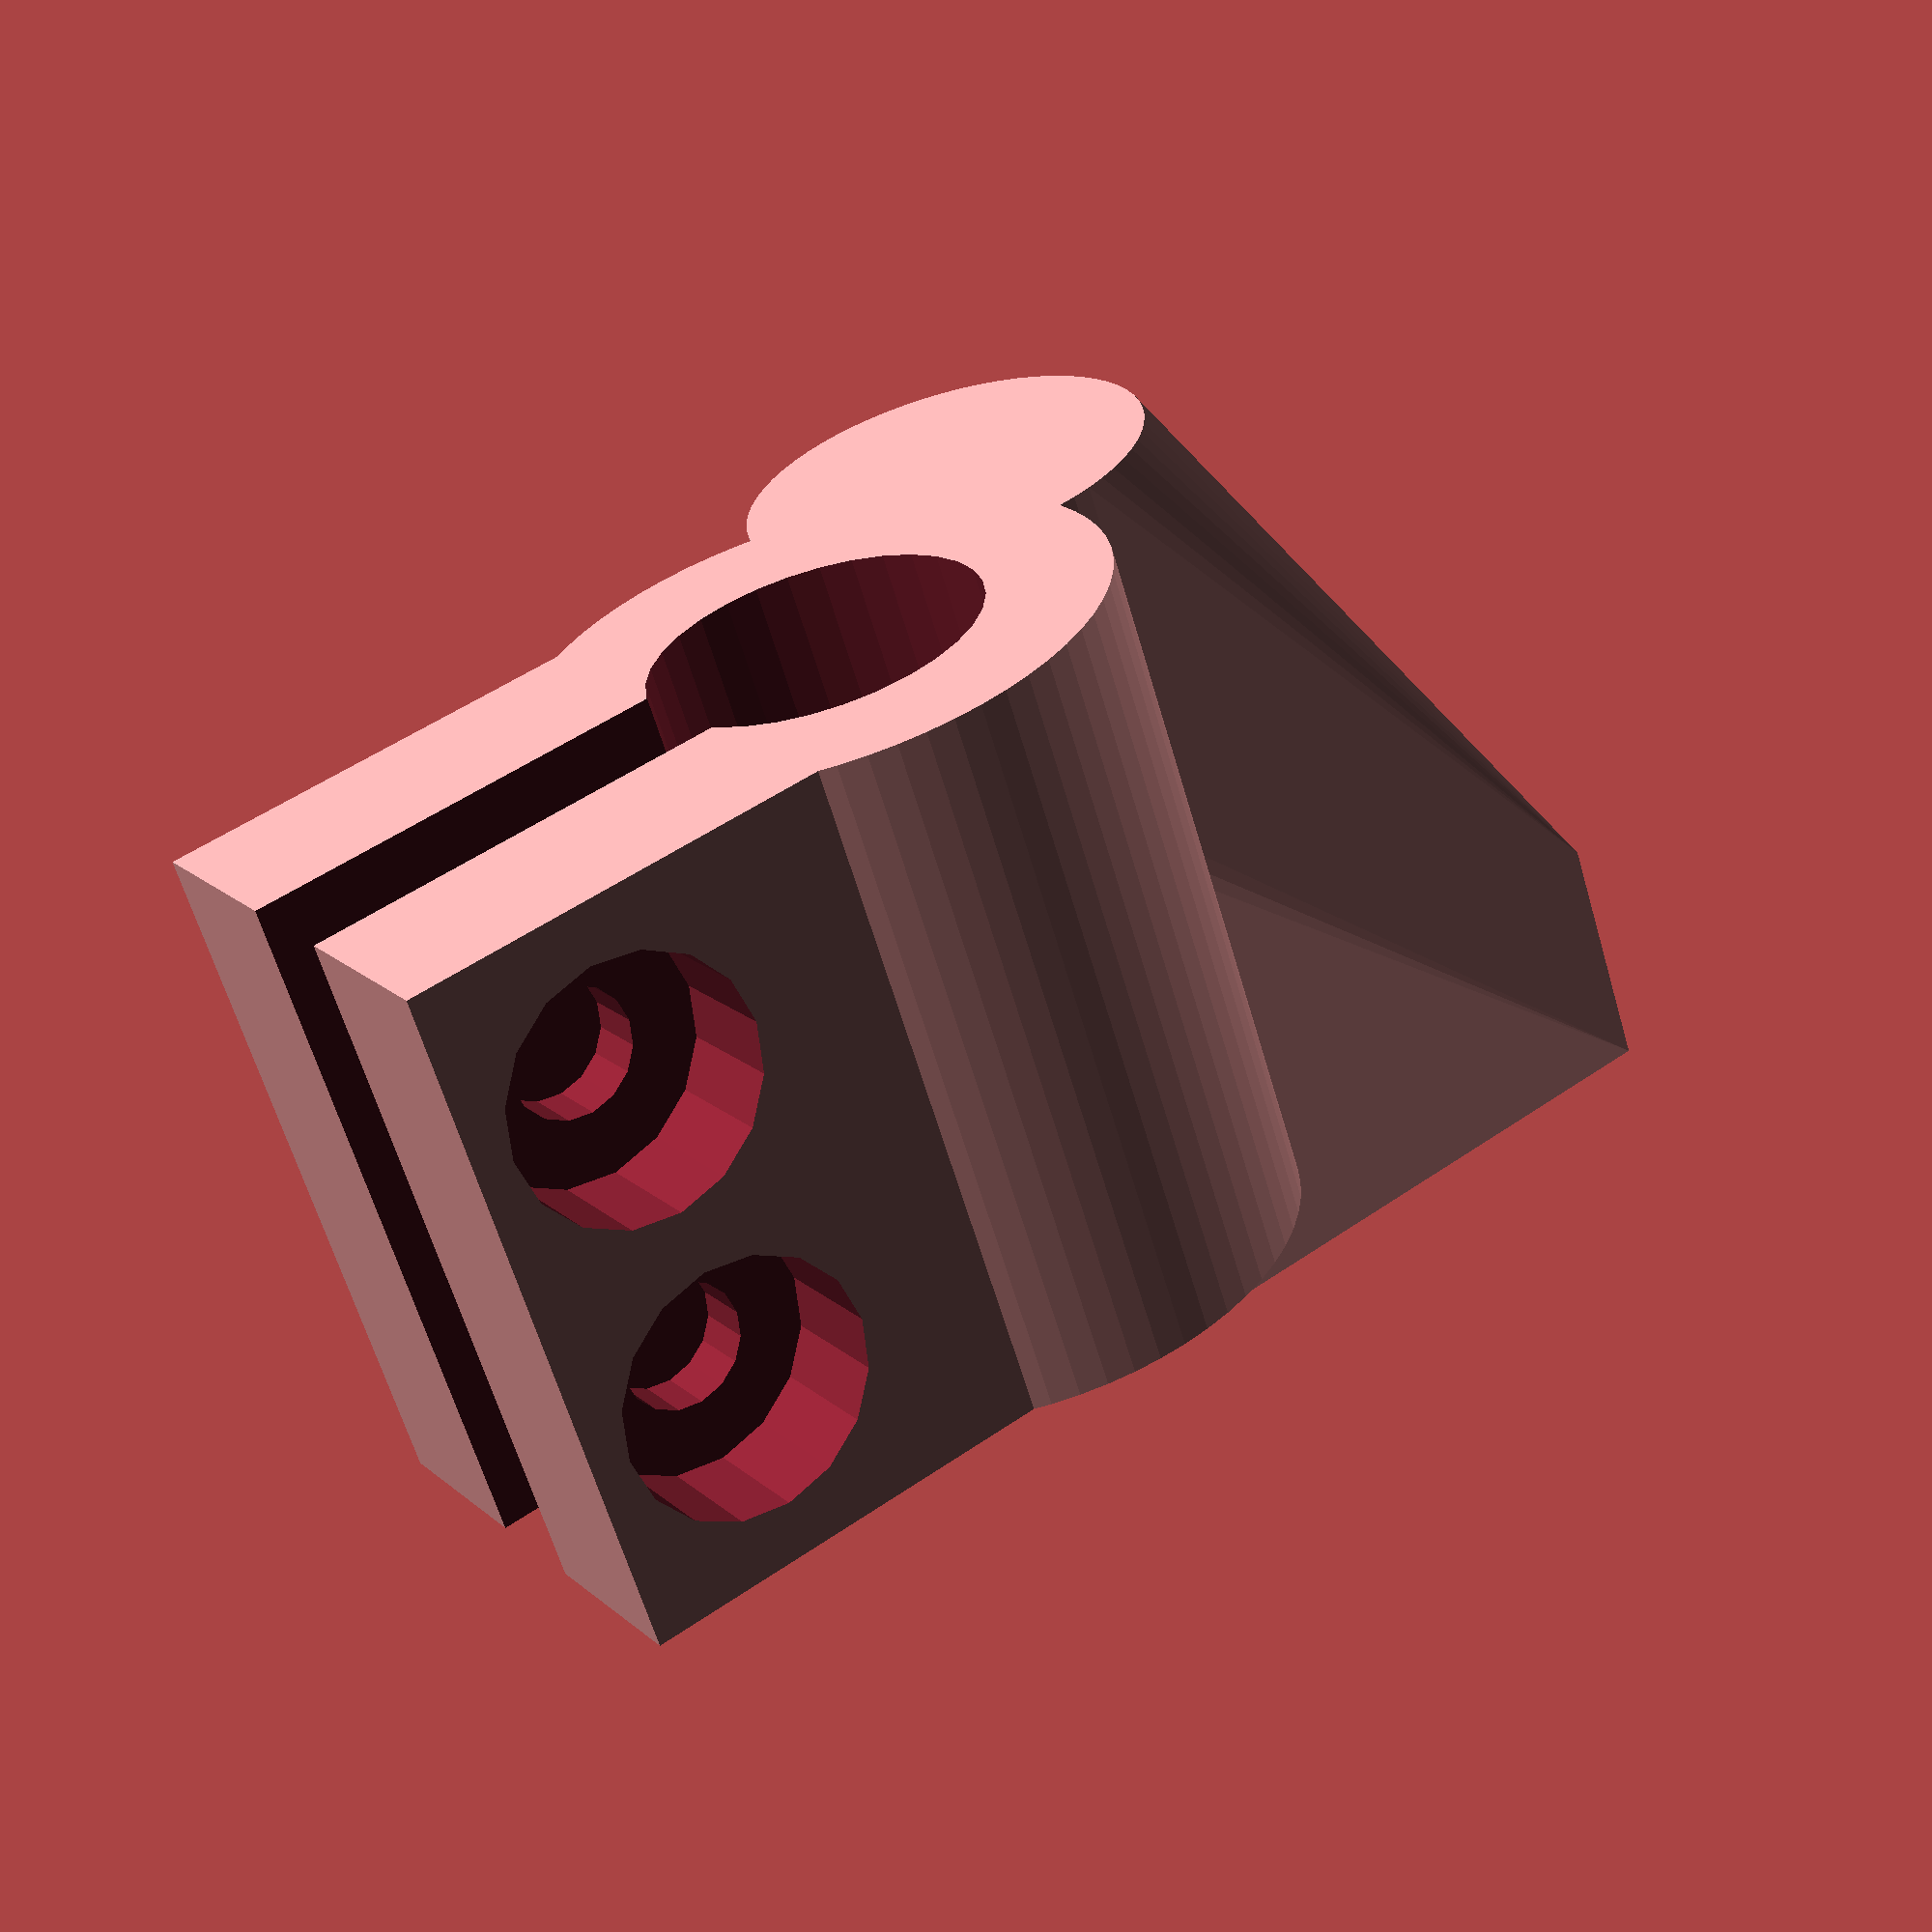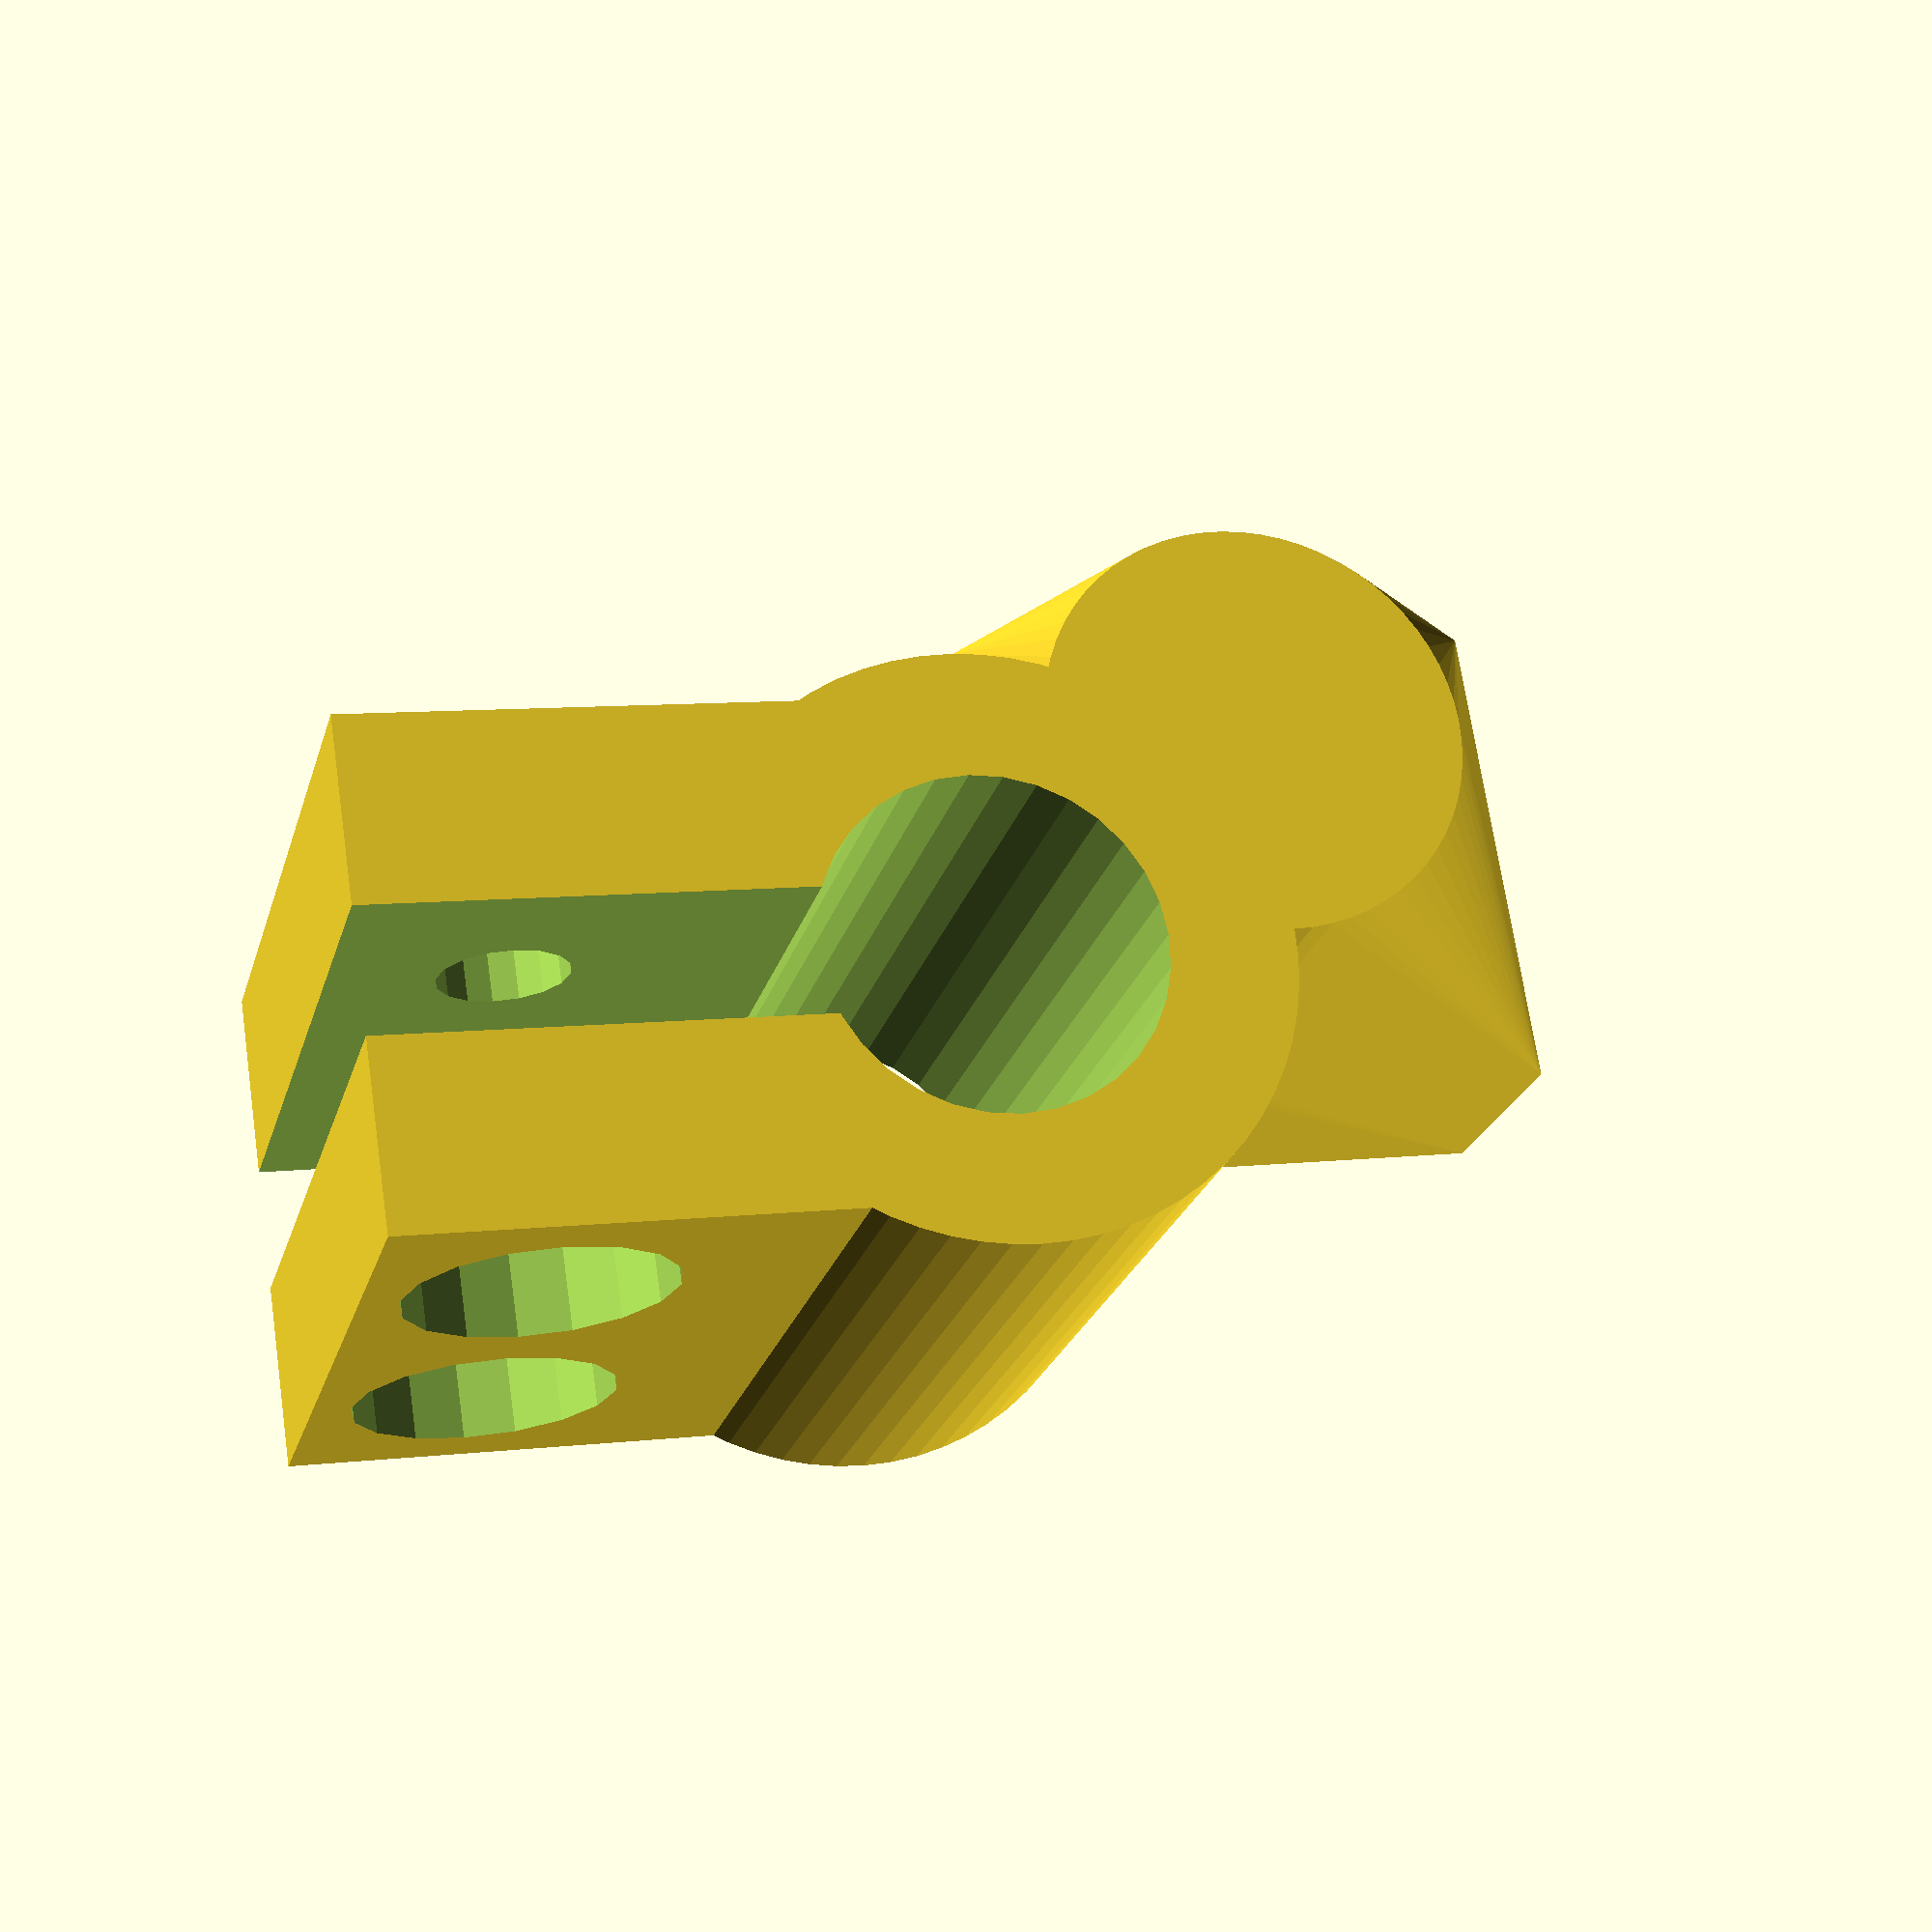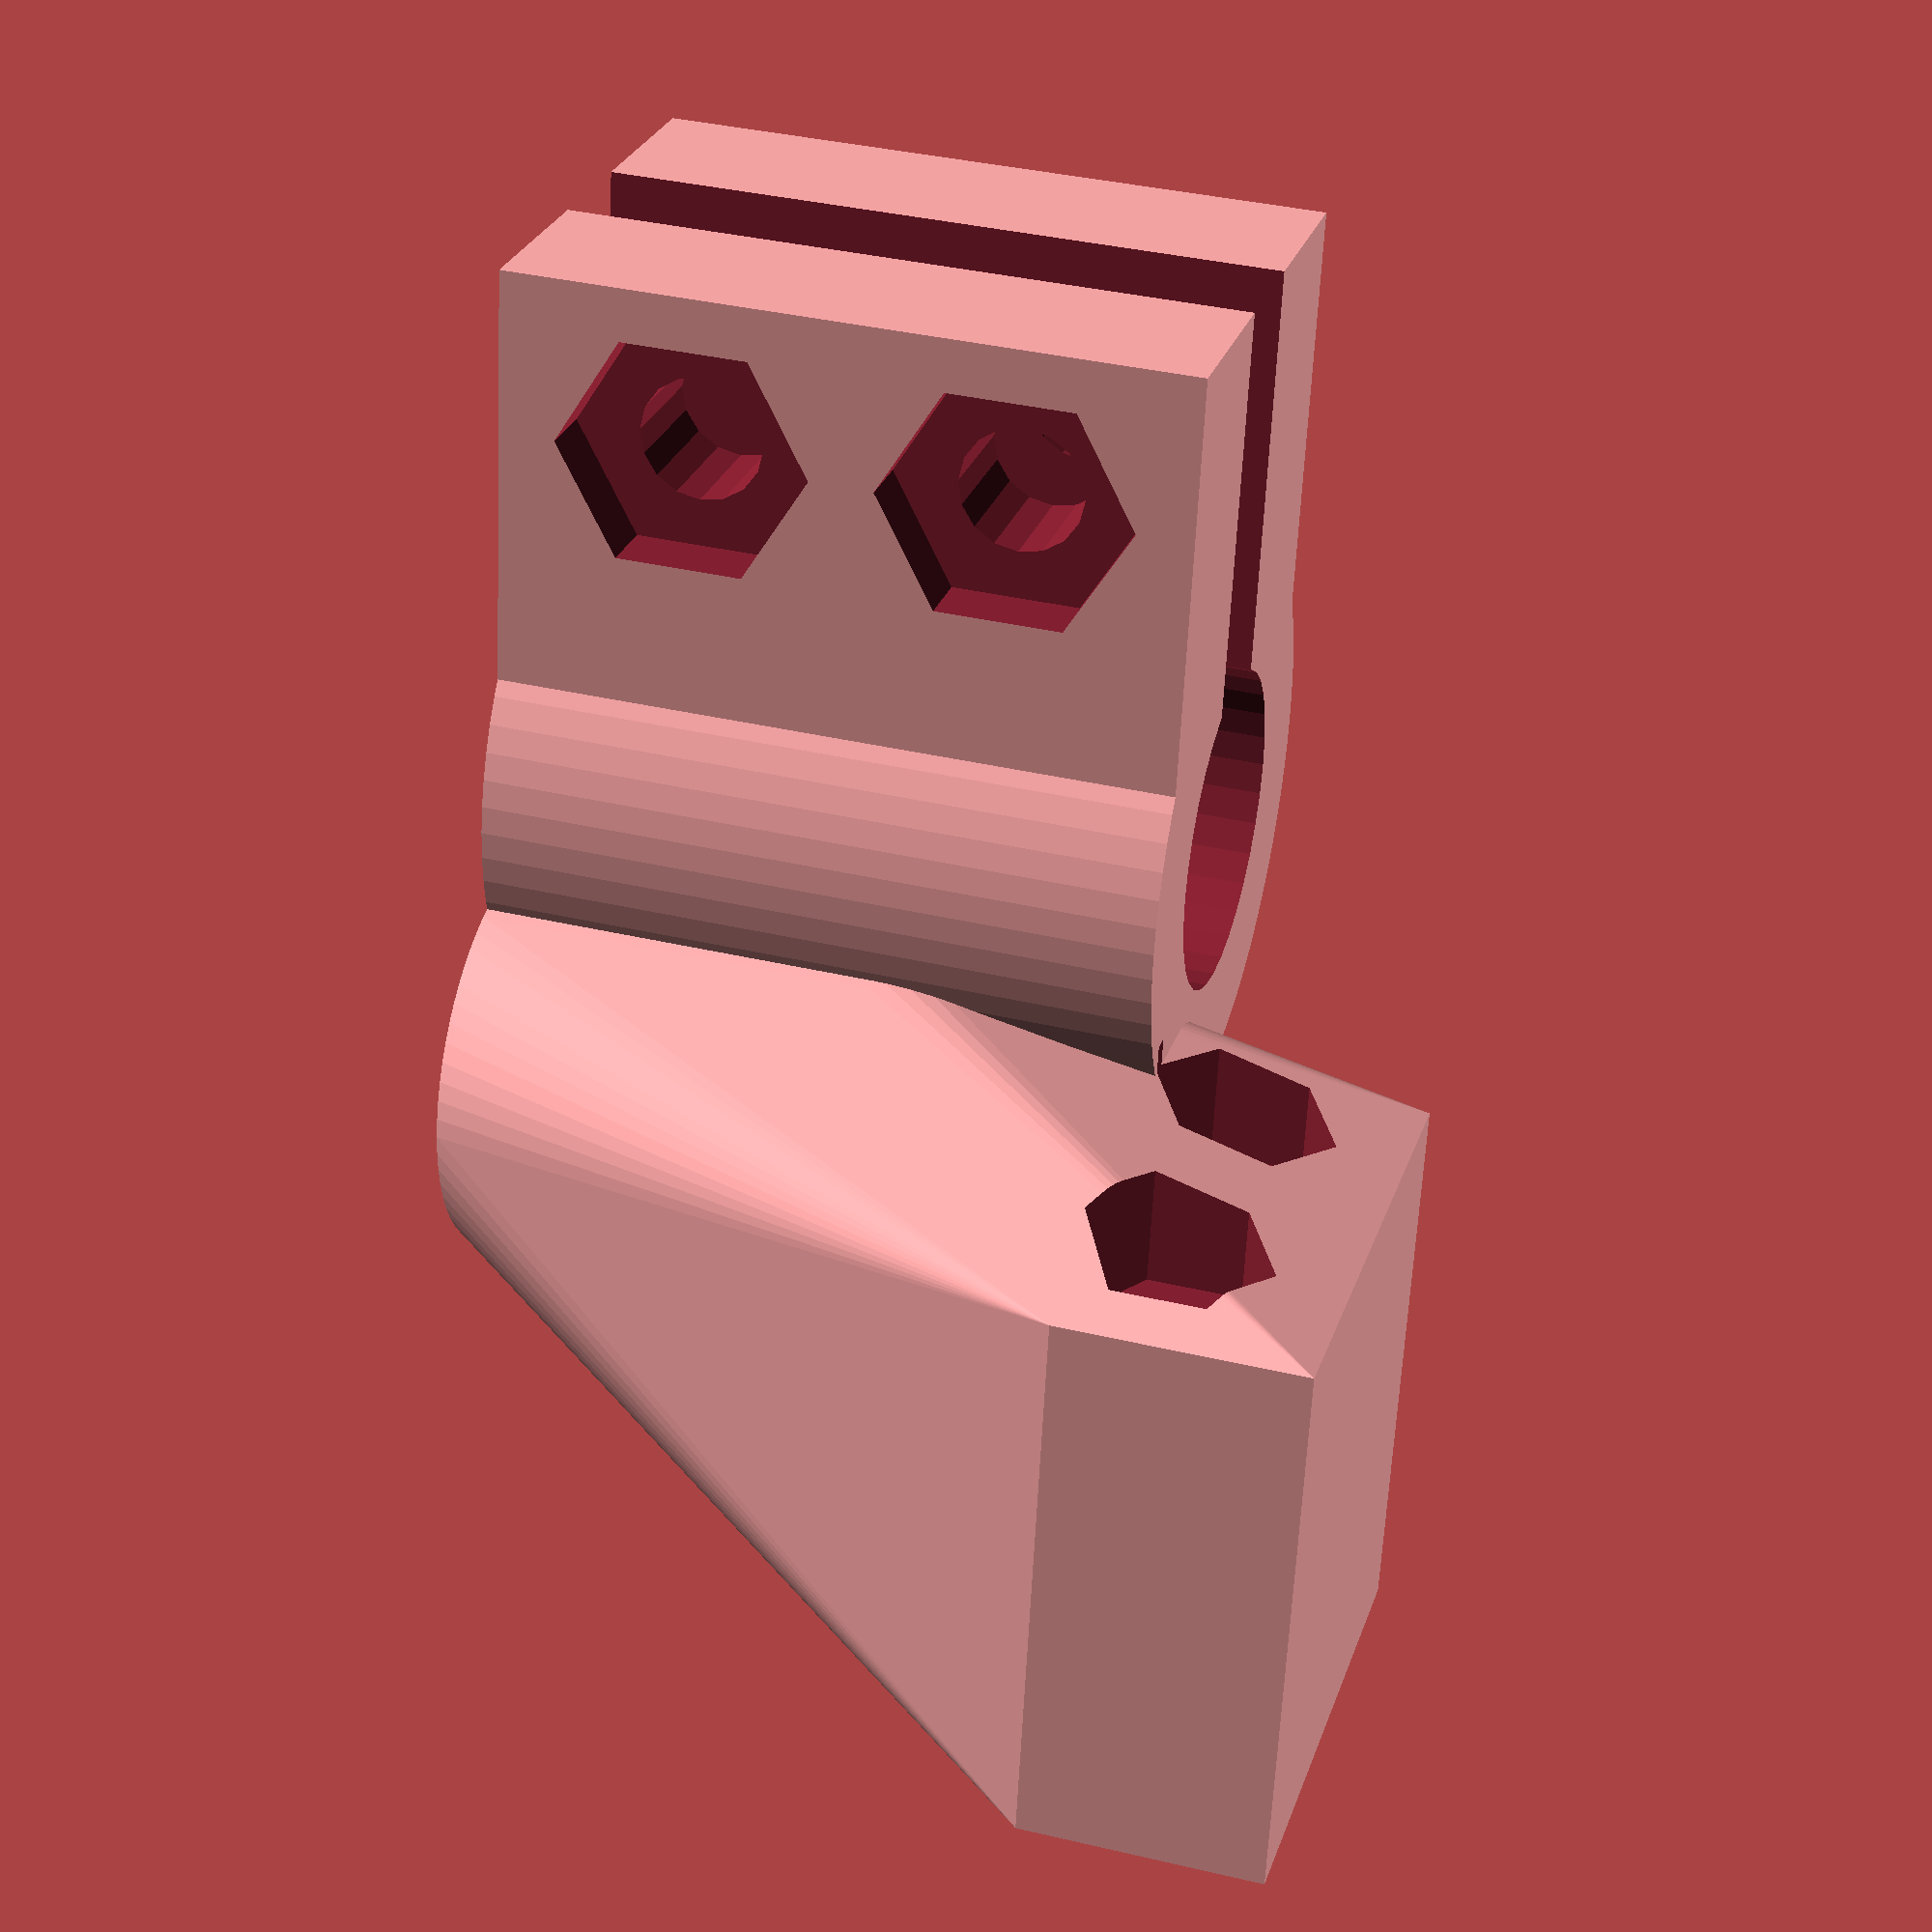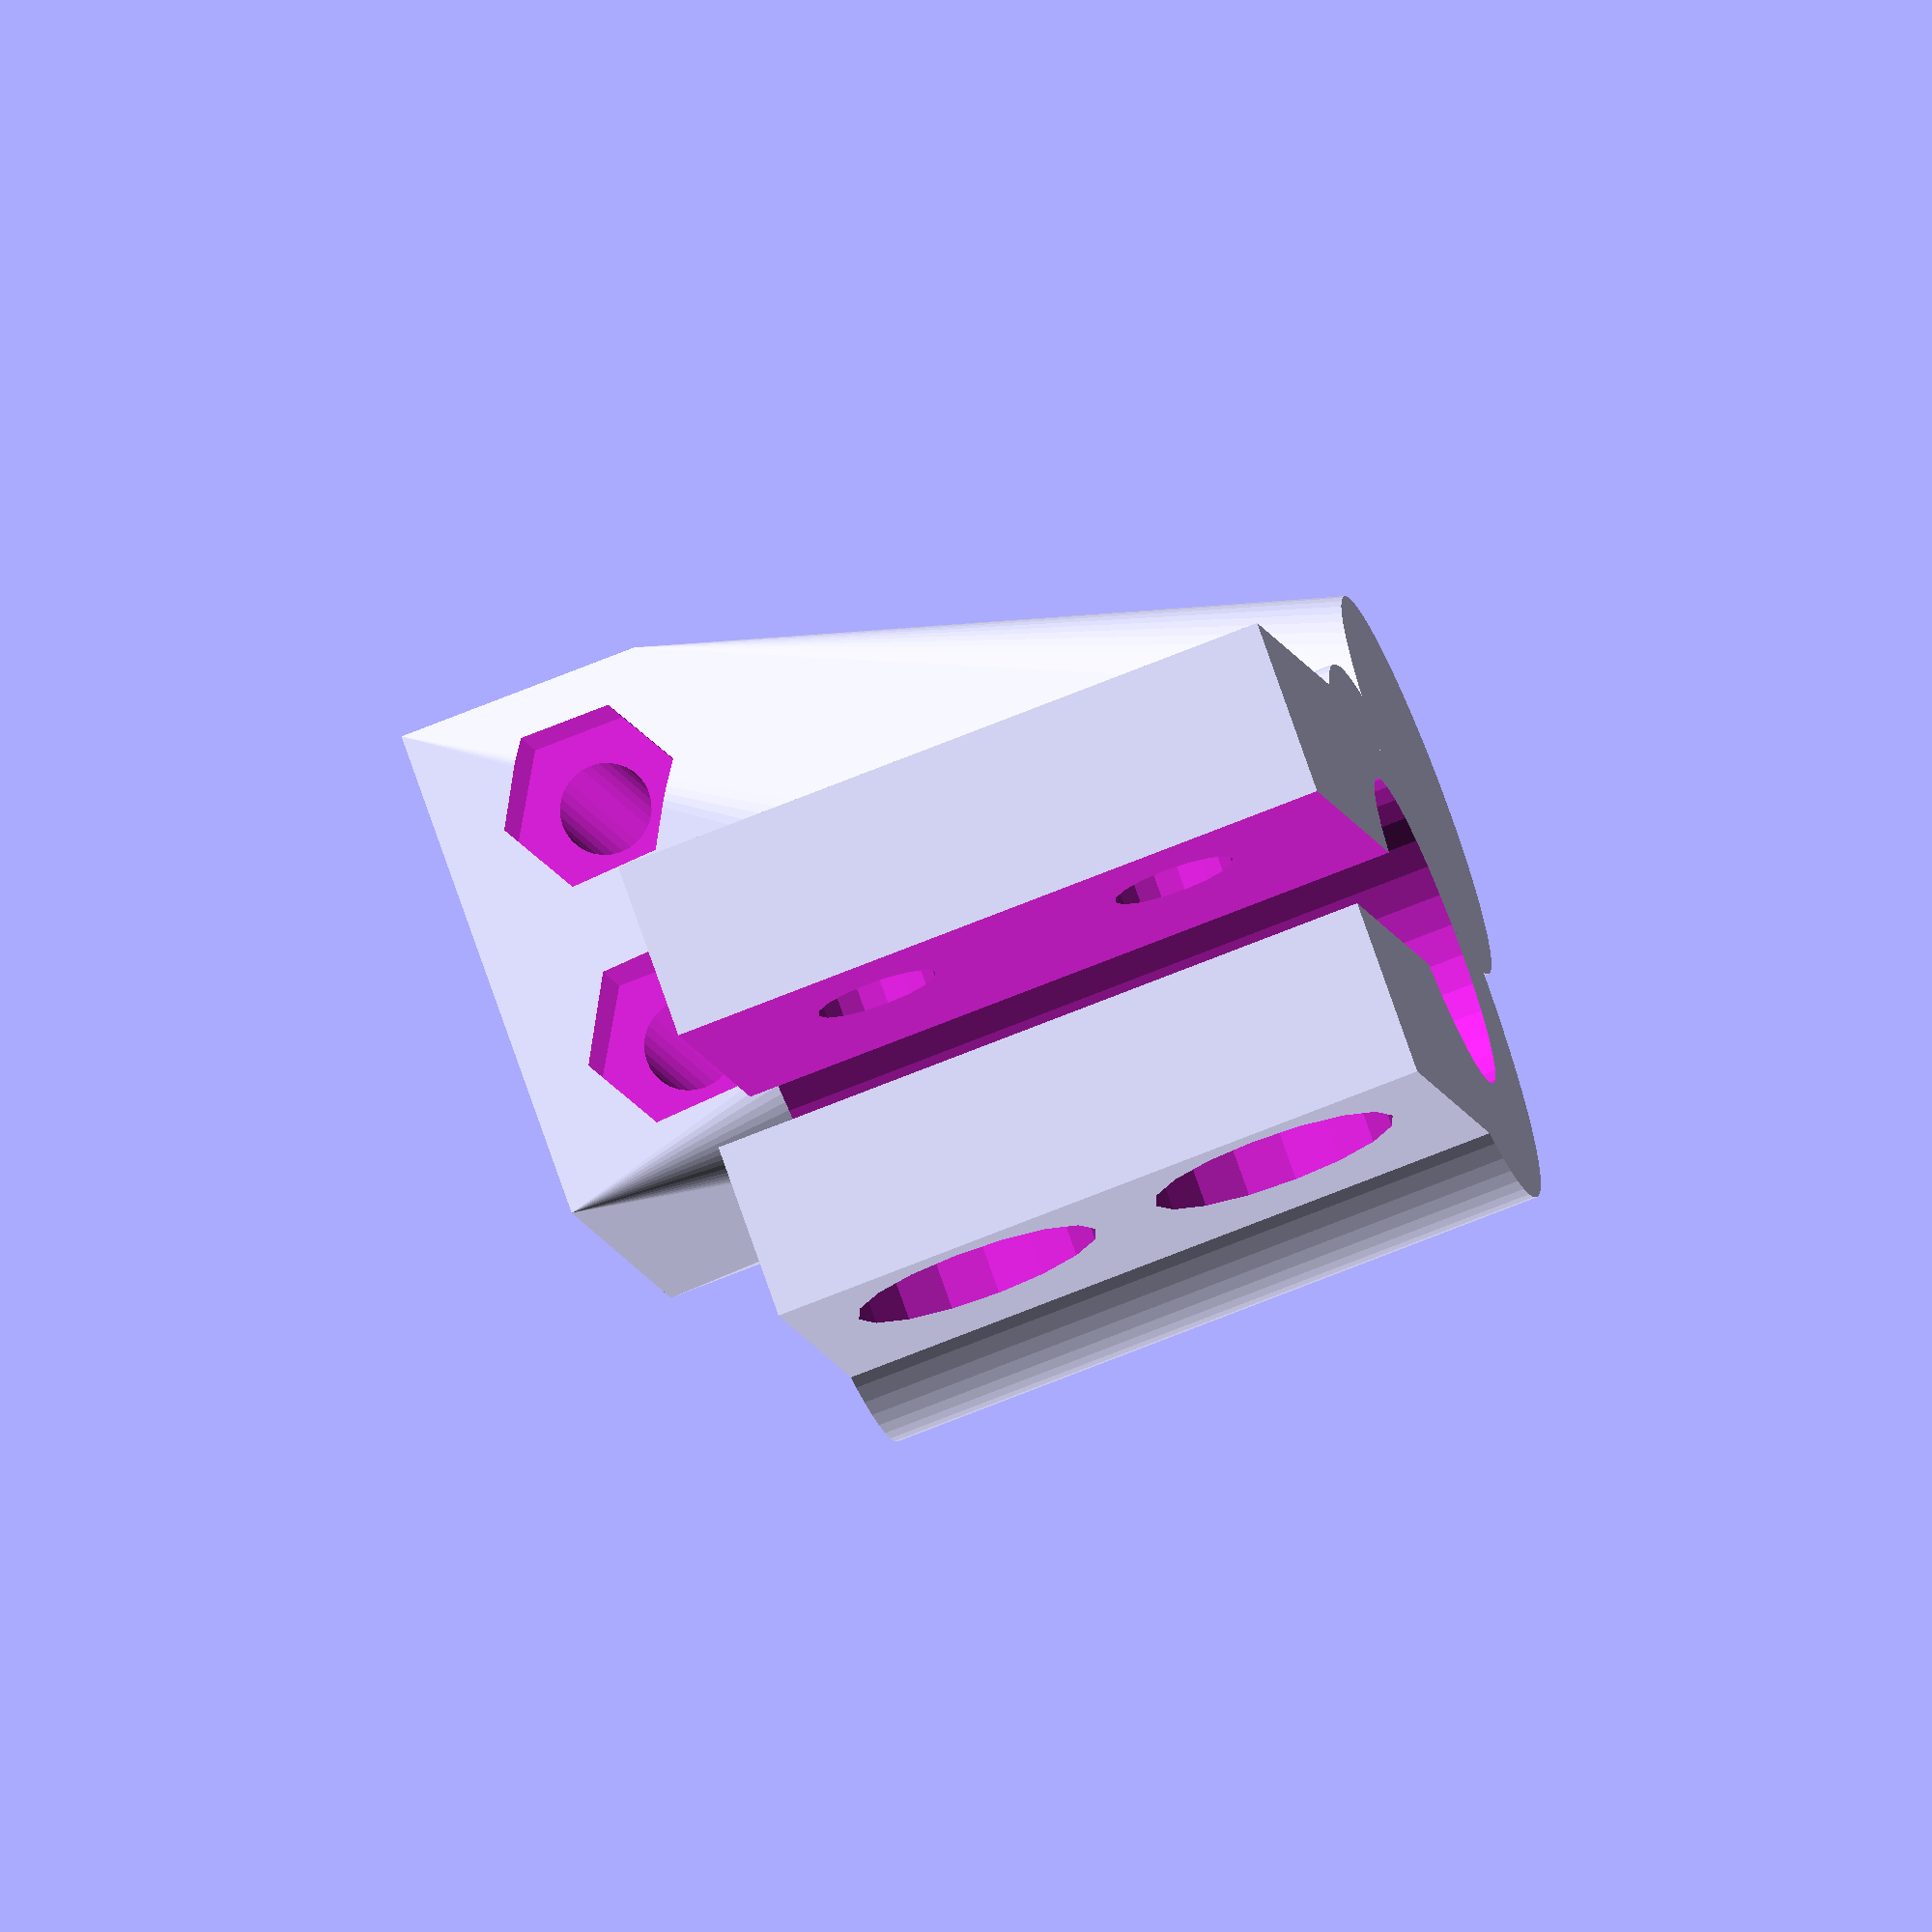
<openscad>
module microswitsch_Z_Holder() {
    screwhole_diameter = 3.1;
    screwhole_distance = 19;
    nut_diameter=6.3;
    wall_thickness = 3;
    rod_diameter = 8.1;
    height = 17;
    difference() {
        union() {
            cylinder(d=rod_diameter+2*wall_thickness, h=height, $fn=64);
            translate([-4*wall_thickness/2, 0, 0]) {
                cube([4*wall_thickness, 1.75*rod_diameter, height]);
            }
            hull() {
                translate([-15, -20, height]) cube([12.75, 20-5.6, 6.2]);
                translate([-5, -7, 0]) cylinder(d=10, h=10, $fn=64);
            }
        }
        translate([-wall_thickness/2, 0, -1]) {
            cube([wall_thickness, 2*rod_diameter+1, height+2]);
        }
        translate([0, 0, -1]) {
            cylinder(d=rod_diameter, h=height+20, $fn=32);
        }
        for(i=[wall_thickness+screwhole_diameter/2, height-wall_thickness-screwhole_diameter/2]) {
            translate([-rod_diameter, 1.25*rod_diameter, i]) {
                rotate([0, 90, 0]) {
                    cylinder(d=screwhole_diameter, h=2*rod_diameter, $fn=16);
                    cylinder(d=nut_diameter, h=rod_diameter-1.5*wall_thickness, $fn=6);
                }
            }
            translate([wall_thickness, 1.25*rod_diameter, i]) {
                rotate([0, 90, 0]) {
                    cylinder(d=nut_diameter, h=rod_diameter-1.5*wall_thickness, $fn=16);
                }
            }
        }
        for(i=[0, 1]) {
            translate([-15+(12.75-6.3)/2+i*6.3, -20-1, height+6.2-5+1]) rotate([-90, 0, 0]) cylinder(d=2.3, h=25, $fn=32);
            translate([-15+(12.75-6.3)/2+i*6.3, -5.6-1.6, height+6.2-5+1]) rotate([-90, 30, 0]) cylinder(d=4.65, h=4, $fn=6);
        }
    }
}

microswitsch_Z_Holder();
</openscad>
<views>
elev=241.8 azim=303.8 roll=343.8 proj=p view=wireframe
elev=202.7 azim=278.6 roll=14.3 proj=p view=wireframe
elev=142.4 azim=189.7 roll=253.2 proj=p view=wireframe
elev=72.9 azim=152.7 roll=111.8 proj=o view=wireframe
</views>
